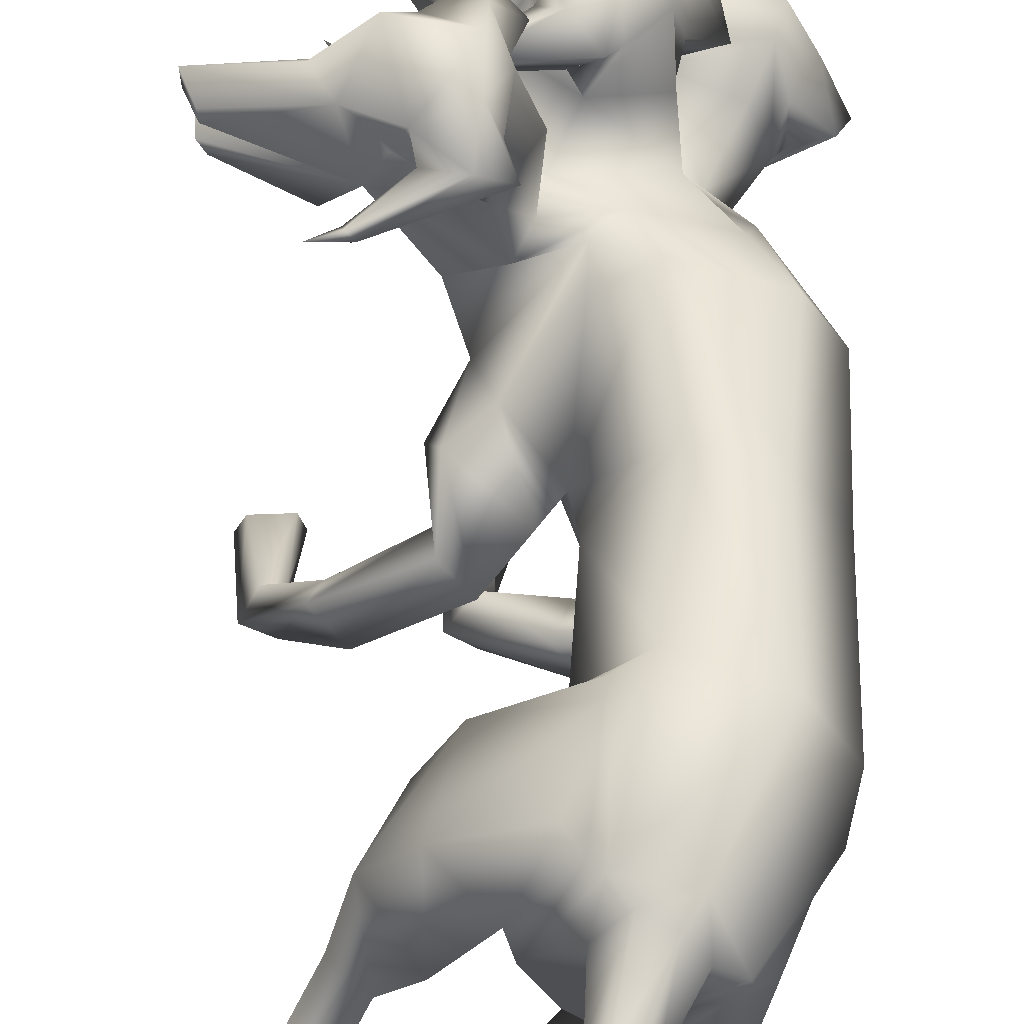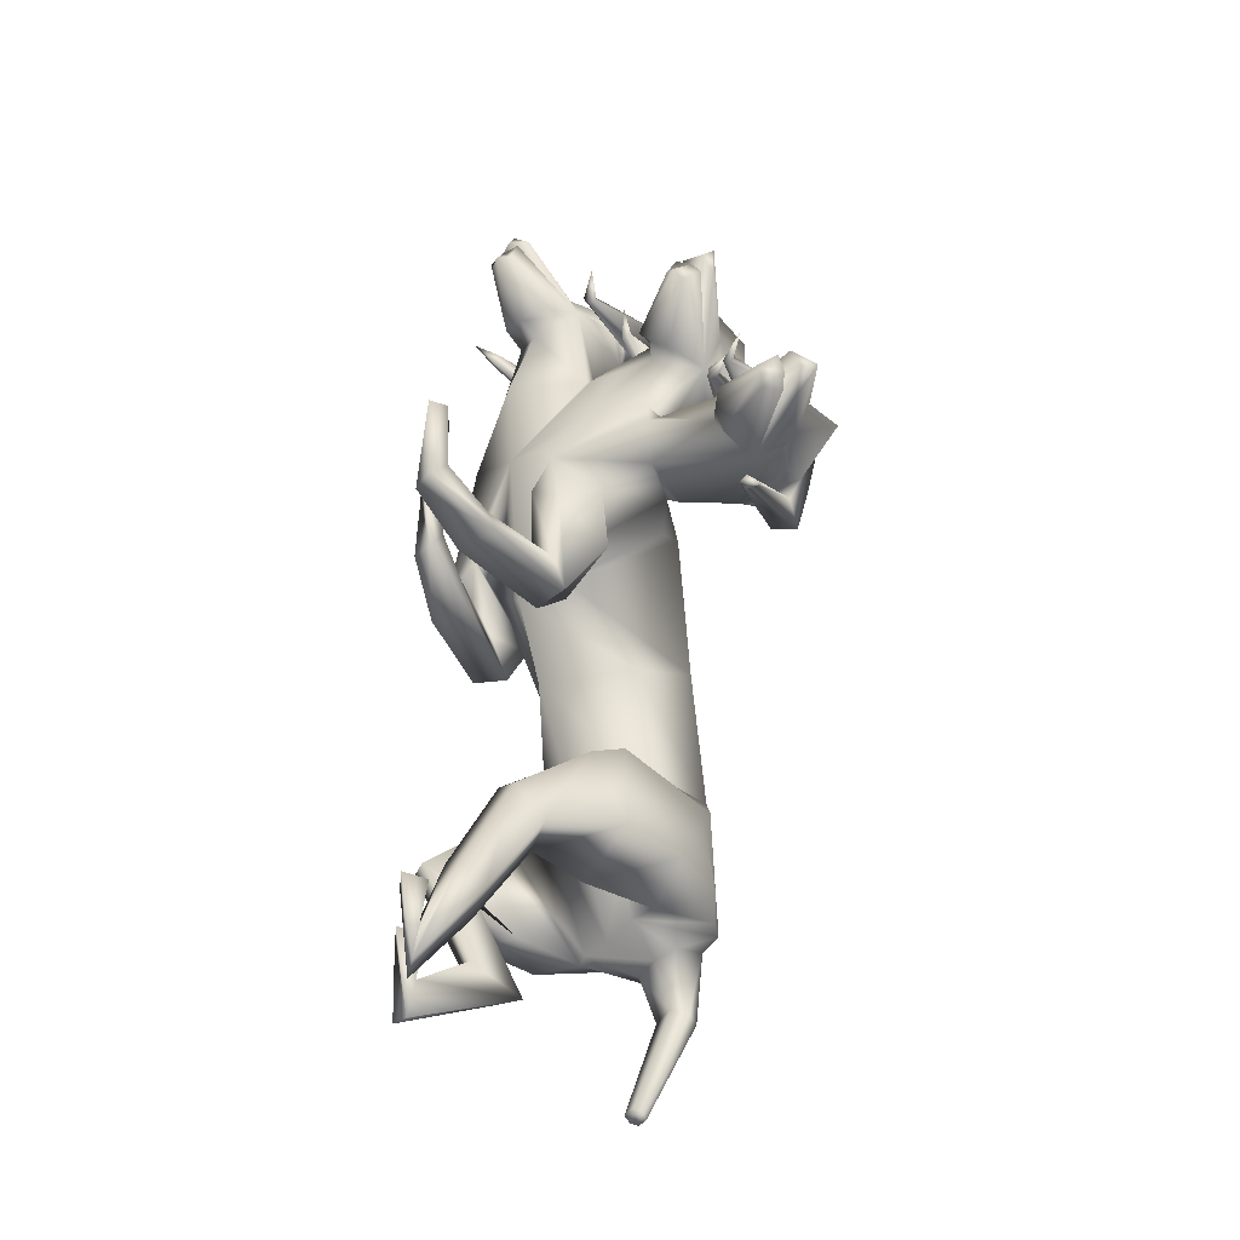
<metadata>
{"format":"obj","ext":"obj","renderer":"f3d","projection":"perspective","resolution":1024,"background":"white","views":[{"elev":53.6,"azim":-174.9,"up":"+Y"},{"elev":-29.2,"azim":83.1,"up":"+Z"}]}
</metadata>
<code>
o Cerberus_Cube.004
v -0.685 -0.6549 -0.2489
v -0.3036 -0.3908 -0.1277
v -0.8547 -0.3655 -0.3268
v -0.4809 -0.1067 -0.2079
v -0.7266 -0.283 -0.6274
v -0.4662 -0.1027 -0.5447
v -0.5914 -0.4574 -0.6373
v -0.3453 -0.287 -0.559
v -0.717 -0.5756 -0.6219
v -0.2146 -0.2277 -0.4622
v -0.7634 -0.3387 -0.5852
v -0.4246 -0.1041 -0.4775
v -0.8267 -0.3726 -0.3554
v -0.4705 -0.126 -0.2421
v -0.71 -0.6953 -0.2816
v -0.2485 -0.3757 -0.1349
v -0.383 -0.9282 -0.4823
v -0.06568 -0.6877 -0.3393
v -0.4639 -0.8507 -0.5367
v -0.05185 -0.6048 -0.444
v -0.4088 -0.7658 -0.5208
v -0.1339 -0.6354 -0.501
v -0.3336 -0.9102 -0.4625
v -0.1061 -0.727 -0.3387
v -0.1654 -0.9154 -0.8514
v 0.1523 -0.9387 -0.8544
v -0.1394 -0.9372 -0.9618
v 0.1247 -0.945 -0.9569
v -0.2102 -0.9689 -0.9546
v 0.2085 -0.9379 -0.9395
v -0.2039 -0.9273 -0.8698
v 0.1917 -0.9269 -0.8626
v -0.2006 -0.9062 -0.7316
v 0.2006 -0.9062 -0.7316
v -0.2295 -0.9739 -0.726
v 0.2295 -0.9739 -0.726
v -0.1259 -0.9739 -0.727
v 0.1259 -0.9739 -0.727
v -0.1408 -0.9093 -0.7339
v 0.1408 -0.9093 -0.7339
v -0.3384 -0.6329 -0.8312
v 0.002295 -0.794 -0.7543
v -0.2801 -0.7751 -0.7525
v 0.02267 -0.8635 -0.6162
v -0.3939 -0.7226 -0.8345
v 0.08147 -0.7632 -0.6973
v -0.328 -0.7869 -0.7787
v 0.06384 -0.827 -0.6235
v -0.5398 -0.7469 -0.2827
v -0.2479 -0.5448 -0.1899
v -0.6216 -0.7936 -0.3352
v -0.1642 -0.4769 -0.1898
v -0.6218 -0.7477 -0.5901
v -0.1018 -0.3876 -0.4248
v -0.452 -0.6456 -0.6152
v -0.2262 -0.4893 -0.5435
v -0.2237 -0.5918 0.7777
v -0.2542 -0.6238 0.8235
v -0.6365 -0.2997 0.8447
v -0.7329 -0.2071 0.6502
v -0.4018 -0.6656 0.3963
v -0.8261 -0.4513 0.7324
v -0.4997 -0.184 0.6883
v -0.6156 -0.7046 0.5167
v -0.3656 -0.539 0.4516
v -0.7403 -0.5446 -0.1596
v -0.4088 -0.3161 -0.1084
v -0.8761 -0.3269 -0.1984
v -0.5541 -0.1049 -0.1486
v -0.5279 -0.4769 -0.2302
v -0.7703 -0.1275 -0.2065
v -0.6946 -0.7991 0.6984
v -0.2368 -0.43 0.547
v -0.8123 -0.5652 0.6573
v -0.3775 -0.2462 0.6367
v -0.6862 -0.5313 0.9787
v -0.3721 -0.2362 0.7529
v -0.527 -0.7941 0.8963
v -0.18 -0.45 0.6511
v -0.663 -0.7896 0.3636
v -0.1412 -0.589 0.3928
v -0.6863 -0.7746 0.2675
v -0.1532 -0.5558 0.2992
v -0.6476 -0.6774 0.2634
v -0.2251 -0.6271 0.2729
v -0.6303 -0.7307 0.4014
v -0.1857 -0.6481 0.415
v -0.2044 -0.8965 0.4811
v 0.1363 -0.9149 0.4789
v -0.1501 -0.935 0.4131
v 0.1476 -0.9856 0.4064
v -0.2101 -0.9742 0.4096
v 0.2199 -0.9543 0.4122
v -0.2352 -0.9257 0.4609
v 0.184 -0.9037 0.464
v -0.2286 -0.9124 0.6229
v 0.2287 -0.9124 0.6229
v -0.2547 -0.9648 0.6197
v 0.2548 -0.9648 0.6197
v -0.1216 -0.9648 0.6369
v 0.1217 -0.9648 0.6369
v -0.1368 -0.9056 0.6299
v 0.1369 -0.9056 0.6298
v -0.3496 -0.802 0.316
v 0.002613 -0.8592 0.3095
v -0.3789 -0.833 0.4345
v 0.005189 -0.8429 0.4345
v -0.4078 -0.9127 0.3136
v 0.07972 -0.7639 0.3344
v -0.4055 -0.8948 0.3878
v 0.05578 -0.7866 0.4032
v -0.496 -0.7932 0.5742
v -0.2041 -0.6503 0.6461
v -0.6057 -0.8649 0.5083
v -0.1069 -0.579 0.5625
v -0.7751 -0.7882 0.464
v -0.1499 -0.4358 0.4433
v -0.6889 -0.6139 0.3814
v -0.3161 -0.5372 0.3612
v -0.5239 -0.4534 -0.6333
v -0.3683 -0.3457 -0.5839
v -0.7203 -0.2405 -0.6414
v -0.4995 -0.08758 -0.5712
v -0.4398 -0.4015 -0.6242
v -0.649 -0.1252 -0.5681
v -0.6151 -0.1476 -0.6257
v -0.5342 -0.2606 -0.6339
v -0.6625 -0.2089 -0.6402
v -0.543 -0.1262 -0.6022
v -0.6002 -0.296 -0.6589
v -0.4757 -0.2098 -0.6193
v -0.5555 -0.2543 -0.8059
v -0.4844 -0.1746 -0.8006
v -0.5892 -0.202 -0.8289
v -0.5256 -0.1487 -0.8154
v -0.5139 -0.2236 -0.7805
v -0.5665 -0.1639 -0.8247
v -0.3724 -0.3273 -1.144
v -0.3478 -0.3445 -1.104
v -0.3828 -0.3492 -1.135
v -0.3541 -0.3107 -1.135
v -0.3696 -0.3643 -1.12
v -0.3356 -0.3185 -1.121
v -0.7274 -0.5491 0.1904
v -0.403 -0.3213 0.192
v -0.8437 -0.3453 0.2652
v -0.5558 -0.1432 0.2666
v -0.45 -0.5989 0.1517
v -0.7324 -0.1978 0.2782
v -0.345 -0.1176 0.9674
v -0.1842 -0.1438 1.103
v -0.2075 -0.08994 1.23
v -0.2736 -0.003804 1.124
v -0.005256 -0.1419 1.324
v -0.01366 -0.1407 1.347
v -0.3291 0.006775 1.308
v -0.01574 -0.1723 1.395
v -0.2697 -0.05557 1.132
v -0.2335 -0.08867 1.181
v -0.2399 -0.08488 1.121
v -0.2755 -0.06032 1.067
v 0.005246 -0.1807 1.317
v -0.02199 -0.2049 1.362
v -0.006149 -0.2347 1.294
v -0.1221 -0.2598 1.131
v -0.3956 0.03526 1.101
v -0.4649 0.001347 1.199
v -0.4083 -0.05878 1.04
v -0.4856 -0.05843 1.131
v -0.3811 0.000421 0.9524
v -0.3104 0.0656 0.996
v -0.251 -0.002506 1.061
v -0.3144 -0.07228 0.9867
v -0.1202 -0.1472 1.03
v -0.1193 -0.1428 1.06
v -0.116 -0.1172 1.048
v -0.1234 -0.1217 1.022
v -0.04282 -0.0935 1.063
v -0.5202 -0.2569 0.9343
v -0.286 -0.2611 0.9155
v -0.1745 -0.3161 0.9451
v -0.2338 -0.4688 0.9724
v -0.06894 -0.3374 0.8205
v -0.1737 -0.2804 0.9124
v -0.1257 -0.3152 0.7174
v -0.2502 -0.2072 0.879
v -0.248 -0.2107 0.6681
v -0.4997 -0.16 1.033
v -0.2827 -0.1953 0.7595
v -0.6531 -0.4423 0.9861
v -0.4319 -0.2344 0.827
v -0.5536 -0.4981 1.112
v -0.5881 -0.5908 1.11
v -0.452 -0.4327 1.141
v -0.5125 -0.7385 1.086
v -0.3507 -0.4783 1.143
v -0.4006 -0.7124 1.133
v -0.3093 -0.4668 1.12
v -0.4149 -0.4051 1.083
v -0.2093 -0.3 1.136
v -0.2933 -0.3734 1.388
v -0.3436 -0.3677 1.308
v -0.3256 -0.3513 1.32
v -0.3047 -0.3499 1.301
v -0.3227 -0.3735 1.293
v -0.4891 -0.2675 1.214
v -0.4485 -0.2232 1.318
v -0.5592 -0.2124 1.319
v -0.5858 -0.2283 1.218
v -0.508 -0.1702 1.169
v -0.5147 -0.09779 1.256
v -0.1522 -0.3133 1.169
v -0.193 -0.339 1.223
v -0.006411 -0.2602 1.327
v -0.04244 -0.2752 1.341
v -0.05211 -0.2448 1.392
v -0.2158 -0.2469 1.177
v -0.4235 -0.2256 1.26
v -0.3566 -0.2154 1.273
v -0.3119 -0.1762 1.283
v -0.3806 -0.1794 1.276
v -0.02359 -0.1352 1.421
v -0.2016 -0.09691 1.317
v -0.06466 -0.1977 1.413
v -0.07479 -0.2196 1.414
v -0.4173 -0.1644 1.311
v -0.2658 -0.1551 1.306
v -0.3077 -0.2817 1.263
v -0.4911 -0.281 1.157
v -0.3461 -0.7048 0.8352
v -0.2003 -0.0776 0.9446
v 0.009442 -0.06273 0.9112
v 0.04906 0.06043 0.8583
v -0.06876 0.08117 0.9518
v 0.2744 0.02027 0.8537
v 0.2787 0.03693 0.8367
v 0.099 0.105 0.8021
v 0.3076 0.0879 0.7896
v -0.05697 0.04583 0.9147
v 0.00157 0.0395 0.8786
v -0.03467 0.008701 0.9156
v -0.09453 0.005549 0.9495
v 0.0278 -0.0895 0.7827
v 0.2835 -0.01719 0.8303
v 0.2662 -0.06879 0.8054
v 0.2843 -0.06872 0.768
v 0.08652 -0.1524 0.8436
v 0.08363 -0.1621 0.7719
v -0.1881 0.1312 0.9386
v -0.2225 0.02741 0.9102
v -0.2486 0.01286 1.015
v -0.1712 0.06821 1.061
v -0.08159 0.03855 1.002
v -0.168 -0.04043 0.9752
v 0.0264 -0.126 0.9841
v 0.04226 -0.1048 0.9683
v 0.03682 -0.09356 0.994
v 0.01776 -0.1101 1.004
v 0.105 -0.08747 1.032
v 0.01709 -0.1545 0.7783
v -0.2957 -0.02734 0.8087
v 0.07955 -0.03619 0.5382
v -0.00462 -0.06501 0.5699
v 0.01552 -0.05066 0.5809
v 0.02342 -0.06689 0.603
v 0.005811 -0.08454 0.5849
v -0.1858 -0.004665 0.6309
v -0.1017 0.07898 0.6125
v -0.1965 0.1191 0.5703
v -0.2694 0.05477 0.6114
v -0.2419 0.1037 0.8195
v -0.2327 0.04781 0.7137
v -0.1948 0.1829 0.8253
v -0.2002 0.1556 0.7038
v 0.07739 -0.1387 0.7038
v 0.2615 -0.0618 0.7339
v 0.2844 -0.001556 0.7745
v 0.2761 -0.006144 0.7173
v -0.1096 0.03583 0.6579
v -0.04655 0.03261 0.6854
v -0.006395 0.05554 0.7241
v -0.06824 0.06853 0.6962
v 0.3042 0.04233 0.785
v -0.02333 0.2137 0.8197
v 0.2735 0.04738 0.7362
v 0.2674 0.03451 0.7166
v -0.08337 0.1106 0.6685
v 0.04313 0.07237 0.7433
v -0.004782 -0.03821 0.6679
v -0.2151 -0.04768 0.6564
v -0.6722 -0.5584 1.25
v -0.5665 -0.6658 1.398
v -0.5559 -0.597 1.522
v -0.6892 -0.5664 1.456
v -0.4417 -0.7578 1.638
v -0.433 -0.7421 1.654
v -0.6184 -0.4512 1.593
v -0.3828 -0.7254 1.678
v -0.6396 -0.5699 1.439
v -0.5834 -0.5892 1.474
v -0.6157 -0.6033 1.425
v -0.6667 -0.5867 1.382
v -0.4138 -0.7771 1.614
v -0.3746 -0.7379 1.631
v -0.3785 -0.777 1.566
v -0.4453 -0.7228 1.383
v -0.7489 -0.4575 1.417
v -0.6816 -0.361 1.458
v -0.6972 -0.4713 1.317
v -0.6636 -0.3675 1.368
v -0.7868 -0.5234 1.284
v -0.8145 -0.5715 1.374
v -0.7172 -0.6089 1.413
v -0.699 -0.5782 1.298
v -0.5897 -0.75 1.359
v -0.5791 -0.7402 1.386
v -0.6069 -0.7461 1.39
v -0.6159 -0.7481 1.364
v -0.6117 -0.8086 1.437
v -0.6228 -0.3929 1.234
v -0.4169 -0.6394 1.342
v -0.2442 -0.4776 1.486
v -0.2928 -0.4571 1.408
v -0.2993 -0.4692 1.431
v -0.3072 -0.4953 1.423
v -0.2926 -0.4824 1.399
v -0.4427 -0.3473 1.332
v -0.4275 -0.3479 1.451
v -0.4495 -0.2428 1.422
v -0.4864 -0.2528 1.324
v -0.551 -0.3396 1.337
v -0.5742 -0.3002 1.44
v -0.384 -0.6846 1.38
v -0.3408 -0.6299 1.399
v -0.3409 -0.7673 1.58
v -0.325 -0.7294 1.574
v -0.3293 -0.702 1.627
v -0.4456 -0.6184 1.398
v -0.4496 -0.3912 1.411
v -0.4443 -0.449 1.448
v -0.4684 -0.4856 1.489
v -0.4769 -0.4234 1.461
v -0.404 -0.7073 1.714
v -0.5081 -0.5734 1.591
v -0.3582 -0.6747 1.664
v -0.3396 -0.6659 1.652
v -0.4783 -0.3765 1.484
v -0.4703 -0.5199 1.533
v -0.3849 -0.5034 1.424
v -0.4577 -0.3653 1.279
f 11 5 7
f 11 7 9
f 8 6 12
f 8 12 10
f 13 3 5
f 13 5 11
f 6 4 14
f 6 14 12
f 15 1 3
f 15 3 13
f 4 2 16
f 4 16 14
f 9 15 13
f 9 13 11
f 14 16 10
f 14 10 12
f 39 25 31
f 39 31 33
f 32 26 40
f 32 40 34
f 33 31 29
f 33 29 35
f 30 32 34
f 30 34 36
f 35 29 27
f 35 27 37
f 28 30 36
f 28 36 38
f 37 27 25
f 37 25 39
f 26 28 38
f 26 38 40
f 35 37 39
f 35 39 33
f 40 38 36
f 40 36 34
f 43 41 21
f 43 21 23
f 22 42 44
f 22 44 24
f 25 27 41
f 25 41 43
f 42 28 26
f 42 26 44
f 41 45 19
f 41 19 21
f 20 46 42
f 20 42 22
f 27 29 45
f 27 45 41
f 46 30 28
f 46 28 42
f 45 47 17
f 45 17 19
f 18 48 46
f 18 46 20
f 29 31 47
f 29 47 45
f 48 32 30
f 48 30 46
f 47 43 23
f 47 23 17
f 24 44 48
f 24 48 18
f 31 25 43
f 31 43 47
f 44 26 32
f 44 32 48
f 1 15 51
f 1 51 49
f 52 16 2
f 52 2 50
f 17 23 49
f 17 49 51
f 50 24 18
f 50 18 52
f 53 51 15
f 53 15 9
f 16 52 54
f 16 54 10
f 19 17 51
f 19 51 53
f 52 18 20
f 52 20 54
f 55 53 9
f 55 9 7
f 10 54 56
f 10 56 8
f 21 19 53
f 21 53 55
f 54 20 22
f 54 22 56
f 7 1 49
f 7 49 55
f 50 2 8
f 50 8 56
f 23 21 55
f 23 55 49
f 56 22 24
f 56 24 50
f 61 58 230
f 61 230 64
f 57 58 61
f 57 61 65
f 74 62 64
f 74 64 72
f 65 63 75
f 65 75 73
f 72 78 76
f 72 76 74
f 77 79 73
f 77 73 75
f 102 88 94
f 102 94 96
f 95 89 103
f 95 103 97
f 96 94 92
f 96 92 98
f 93 95 97
f 93 97 99
f 98 92 90
f 98 90 100
f 91 93 99
f 91 99 101
f 100 90 88
f 100 88 102
f 89 91 101
f 89 101 103
f 98 100 102
f 98 102 96
f 103 101 99
f 103 99 97
f 106 104 84
f 106 84 86
f 85 105 107
f 85 107 87
f 88 90 104
f 88 104 106
f 105 91 89
f 105 89 107
f 104 108 82
f 104 82 84
f 83 109 105
f 83 105 85
f 90 92 108
f 90 108 104
f 109 93 91
f 109 91 105
f 108 110 80
f 108 80 82
f 81 111 109
f 81 109 83
f 92 94 110
f 92 110 108
f 111 95 93
f 111 93 109
f 110 106 86
f 110 86 80
f 87 107 111
f 87 111 81
f 94 88 106
f 94 106 110
f 107 89 95
f 107 95 111
f 114 112 230
f 114 230 78
f 57 113 115
f 57 115 79
f 80 86 112
f 80 112 114
f 113 87 81
f 113 81 115
f 116 114 78
f 116 78 72
f 79 115 117
f 79 117 73
f 82 80 114
f 82 114 116
f 115 81 83
f 115 83 117
f 118 116 72
f 118 72 64
f 73 117 119
f 73 119 65
f 84 82 116
f 84 116 118
f 117 83 85
f 117 85 119
f 64 230 112
f 64 112 118
f 113 57 65
f 113 65 119
f 86 84 118
f 86 118 112
f 119 85 87
f 119 87 113
f 124 70 66
f 124 66 120
f 67 70 124
f 67 124 121
f 122 68 71
f 122 71 125
f 71 69 123
f 71 123 125
f 122 5 3
f 122 3 68
f 4 6 123
f 4 123 69
f 120 7 5
f 120 5 122
f 6 8 121
f 6 121 123
f 1 7 120
f 1 120 66
f 121 8 2
f 121 2 67
f 1 66 68
f 1 68 3
f 69 67 2
f 69 2 4
f 128 122 125
f 128 125 126
f 125 123 129
f 125 129 126
f 127 124 120
f 127 120 130
f 121 124 127
f 121 127 131
f 130 120 122
f 130 122 128
f 123 121 131
f 123 131 129
f 132 130 128
f 132 128 134
f 129 131 133
f 129 133 135
f 136 127 130
f 136 130 132
f 131 127 136
f 131 136 133
f 134 128 126
f 134 126 137
f 126 129 135
f 126 135 137
f 140 134 137
f 140 137 138
f 137 135 141
f 137 141 138
f 139 136 132
f 139 132 142
f 133 136 139
f 133 139 143
f 142 132 134
f 142 134 140
f 135 133 143
f 135 143 141
f 138 139 142
f 138 142 140
f 143 139 138
f 143 138 141
f 146 144 64
f 146 64 62
f 65 145 147
f 65 147 63
f 68 66 144
f 68 144 146
f 145 67 69
f 145 69 147
f 144 148 61
f 144 61 64
f 61 148 145
f 61 145 65
f 66 70 148
f 66 148 144
f 148 70 67
f 148 67 145
f 149 146 62
f 149 62 60
f 63 147 149
f 63 149 60
f 71 68 146
f 71 146 149
f 147 69 71
f 147 71 149
f 152 155 154
f 152 154 151
f 152 223 222
f 152 222 155
f 152 153 156
f 152 156 223
f 154 155 222
f 154 222 157
f 153 158 161
f 153 161 150
f 152 159 158
f 152 158 153
f 151 160 159
f 151 159 152
f 150 161 160
f 150 160 151
f 161 158 159
f 161 159 160
f 151 154 157
f 151 157 217
f 151 217 163
f 151 163 162
f 163 214 164
f 163 164 162
f 214 212 165
f 214 165 164
f 151 162 164
f 151 164 165
f 153 166 167
f 153 167 156
f 166 168 169
f 166 169 167
f 168 170 173
f 168 173 150
f 166 171 170
f 166 170 168
f 153 172 171
f 153 171 166
f 150 173 172
f 150 172 153
f 173 174 175
f 173 175 172
f 172 175 176
f 172 176 171
f 171 176 177
f 171 177 170
f 170 177 174
f 170 174 173
f 174 178 175
f 174 177 178
f 176 178 177
f 175 178 176
f 151 165 212
f 151 212 200
f 151 181 180
f 151 180 150
f 200 182 181
f 200 181 151
f 57 181 182
f 57 182 58
f 77 187 185
f 77 185 79
f 180 181 184
f 180 184 186
f 57 79 185
f 57 185 183
f 150 188 169
f 150 169 168
f 150 180 179
f 150 179 188
f 187 77 191
f 187 191 189
f 189 191 180
f 189 180 186
f 76 190 62
f 76 62 74
f 63 191 77
f 63 77 75
f 59 179 180
f 59 180 191
f 190 59 60
f 190 60 62
f 60 59 191
f 60 191 63
f 59 190 199
f 59 199 179
f 229 188 179
f 229 179 199
f 229 210 169
f 229 169 188
f 230 58 182
f 230 182 198
f 200 228 198
f 200 198 182
f 228 229 199
f 228 199 198
f 228 200 212
f 228 212 213
f 204 203 201
f 203 202 201
f 205 201 202
f 205 204 201
f 209 206 205
f 209 205 202
f 208 209 202
f 208 202 203
f 207 208 203
f 207 203 204
f 206 207 204
f 206 204 205
f 229 226 207
f 229 207 206
f 226 211 208
f 226 208 207
f 211 210 209
f 211 209 208
f 210 229 206
f 210 206 209
f 211 167 169
f 211 169 210
f 226 156 167
f 226 167 211
f 228 213 215
f 228 215 216
f 214 215 213
f 214 213 212
f 163 216 215
f 163 215 214
f 228 216 163
f 228 163 217
f 228 217 157
f 228 157 225
f 218 219 220
f 218 220 221
f 229 228 219
f 229 219 218
f 228 227 220
f 228 220 219
f 227 226 221
f 227 221 220
f 226 229 218
f 226 218 221
f 225 157 222
f 225 222 224
f 227 223 156
f 227 156 226
f 227 224 222
f 227 222 223
f 227 228 225
f 227 225 224
f 190 192 194
f 190 194 199
f 76 193 192
f 76 192 190
f 194 196 198
f 194 198 199
f 183 184 181
f 183 181 57
f 76 78 195
f 76 195 193
f 78 230 197
f 78 197 195
f 196 197 230
f 196 230 198
f 233 232 235
f 233 235 236
f 233 236 238
f 233 238 237
f 233 237 284
f 233 284 234
f 235 283 238
f 235 238 236
f 234 231 242
f 234 242 239
f 233 234 239
f 233 239 240
f 232 233 240
f 232 240 241
f 231 232 241
f 231 241 242
f 242 241 240
f 242 240 239
f 232 243 283
f 232 283 235
f 232 244 277
f 232 277 243
f 277 244 245
f 277 245 246
f 246 245 247
f 246 247 248
f 232 247 245
f 232 245 244
f 234 284 273
f 234 273 249
f 249 273 271
f 249 271 250
f 250 231 254
f 250 254 251
f 249 250 251
f 249 251 252
f 234 249 252
f 234 252 253
f 231 234 253
f 231 253 254
f 254 253 256
f 254 256 255
f 253 252 257
f 253 257 256
f 252 251 258
f 252 258 257
f 251 254 255
f 251 255 258
f 255 256 259
f 255 259 258
f 257 258 259
f 256 257 259
f 232 260 248
f 232 248 247
f 232 231 186
f 232 186 184
f 260 232 184
f 260 184 183
f 231 250 271
f 231 271 261
f 231 261 189
f 231 189 186
f 290 187 189
f 290 189 261
f 290 261 271
f 290 271 272
f 260 183 185
f 260 185 289
f 289 185 187
f 289 187 290
f 289 275 248
f 289 248 260
f 265 262 264
f 264 262 263
f 266 263 262
f 266 262 265
f 270 263 266
f 270 266 267
f 269 264 263
f 269 263 270
f 268 265 264
f 268 264 269
f 267 266 265
f 267 265 268
f 290 267 268
f 290 268 287
f 287 268 269
f 287 269 274
f 274 269 270
f 274 270 272
f 272 270 267
f 272 267 290
f 274 272 271
f 274 271 273
f 287 274 273
f 287 273 284
f 289 278 276
f 289 276 275
f 246 248 275
f 246 275 276
f 277 246 276
f 277 276 278
f 289 243 277
f 289 277 278
f 289 286 283
f 289 283 243
f 279 282 281
f 279 281 280
f 290 279 280
f 290 280 289
f 289 280 281
f 289 281 288
f 288 281 282
f 288 282 287
f 287 282 279
f 287 279 290
f 286 285 238
f 286 238 283
f 288 287 284
f 288 284 237
f 288 237 238
f 288 238 285
f 288 285 286
f 288 286 289
f 293 292 295
f 293 295 296
f 293 296 343
f 293 343 344
f 293 344 297
f 293 297 294
f 295 298 343
f 295 343 296
f 294 291 302
f 294 302 299
f 293 294 299
f 293 299 300
f 292 293 300
f 292 300 301
f 291 292 301
f 291 301 302
f 302 301 300
f 302 300 299
f 292 338 298
f 292 298 295
f 292 303 304
f 292 304 338
f 304 303 305
f 304 305 335
f 335 305 306
f 335 306 333
f 292 306 305
f 292 305 303
f 294 297 308
f 294 308 307
f 307 308 310
f 307 310 309
f 309 291 314
f 309 314 311
f 307 309 311
f 307 311 312
f 294 307 312
f 294 312 313
f 291 294 313
f 291 313 314
f 314 313 316
f 314 316 315
f 313 312 317
f 313 317 316
f 312 311 318
f 312 318 317
f 311 314 315
f 311 315 318
f 315 316 319
f 315 319 318
f 317 318 319
f 316 317 319
f 292 321 333
f 292 333 306
f 292 291 193
f 292 193 195
f 321 292 195
f 321 195 197
f 291 309 310
f 291 310 320
f 291 320 192
f 291 192 193
f 350 194 192
f 350 192 320
f 350 320 310
f 350 310 331
f 321 197 196
f 321 196 349
f 349 196 194
f 349 194 350
f 349 334 333
f 349 333 321
f 325 322 324
f 324 322 323
f 326 323 322
f 326 322 325
f 330 323 326
f 330 326 327
f 329 324 323
f 329 323 330
f 328 325 324
f 328 324 329
f 327 326 325
f 327 325 328
f 350 327 328
f 350 328 347
f 347 328 329
f 347 329 332
f 332 329 330
f 332 330 331
f 331 330 327
f 331 327 350
f 332 331 310
f 332 310 308
f 347 332 308
f 347 308 297
f 349 337 336
f 349 336 334
f 335 333 334
f 335 334 336
f 304 335 336
f 304 336 337
f 349 338 304
f 349 304 337
f 349 346 298
f 349 298 338
f 339 342 341
f 339 341 340
f 350 339 340
f 350 340 349
f 349 340 341
f 349 341 348
f 348 341 342
f 348 342 347
f 347 342 339
f 347 339 350
f 346 345 343
f 346 343 298
f 348 347 297
f 348 297 344
f 348 344 343
f 348 343 345
f 348 345 346
f 348 346 349

</code>
